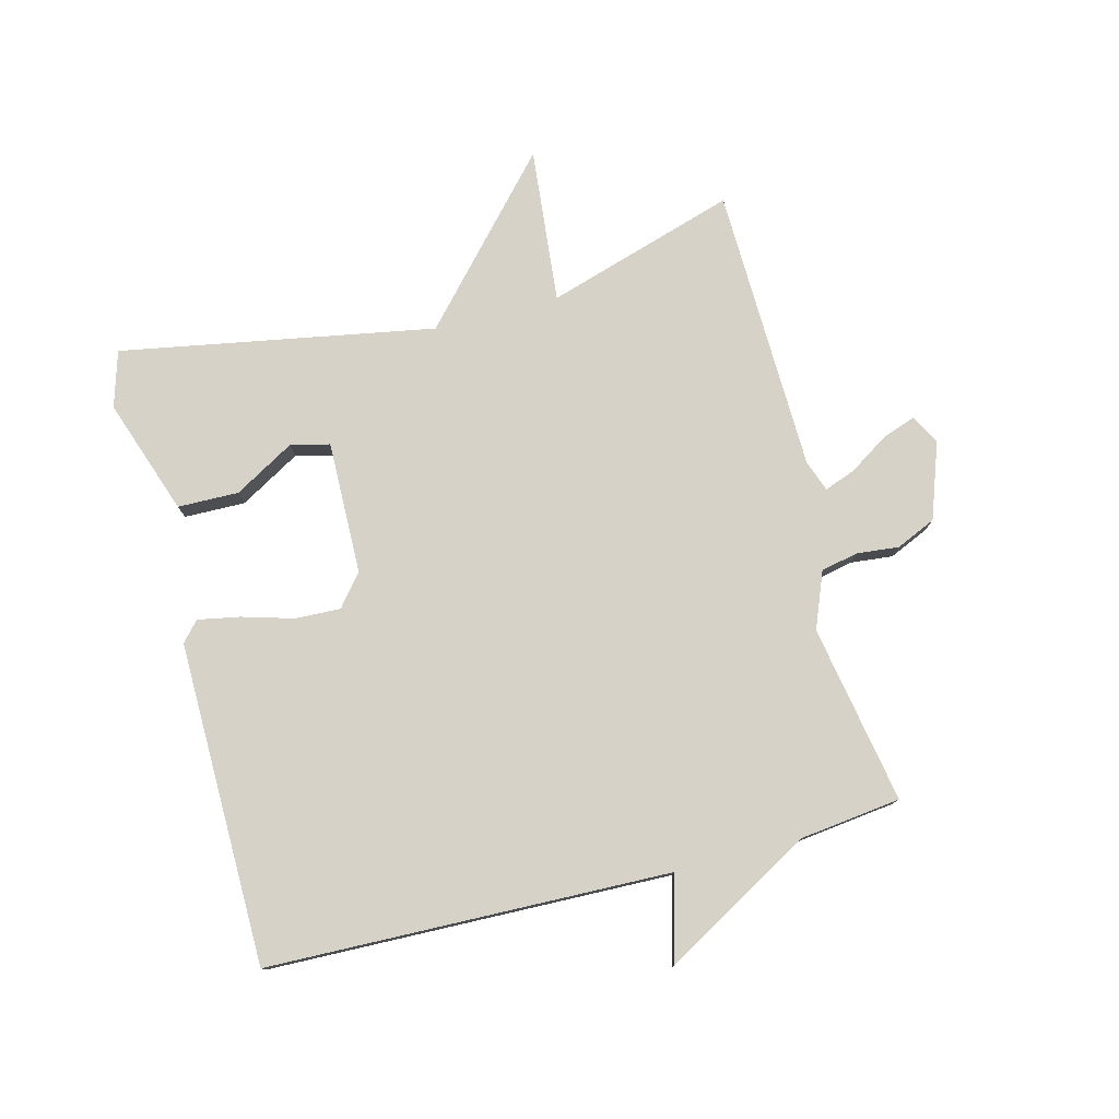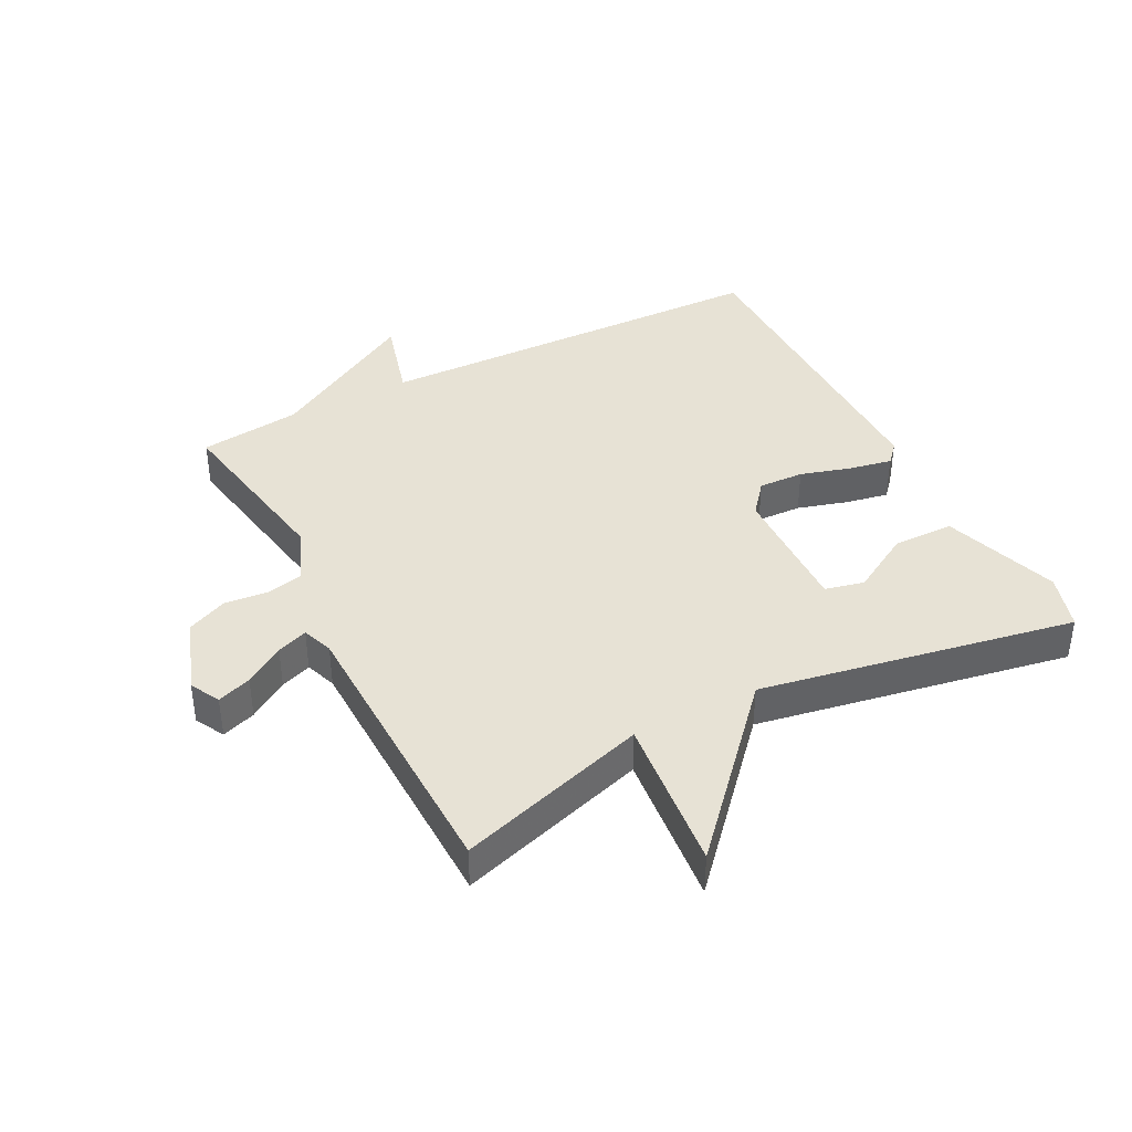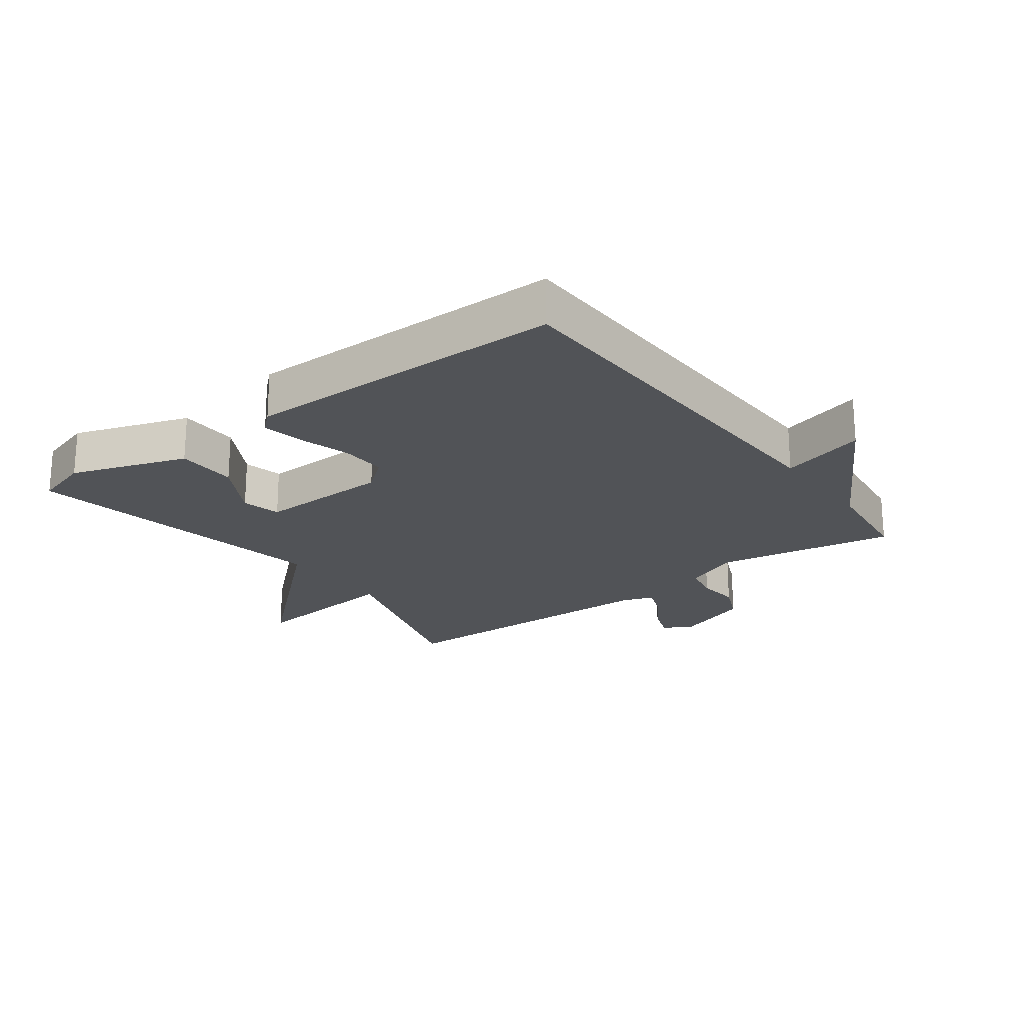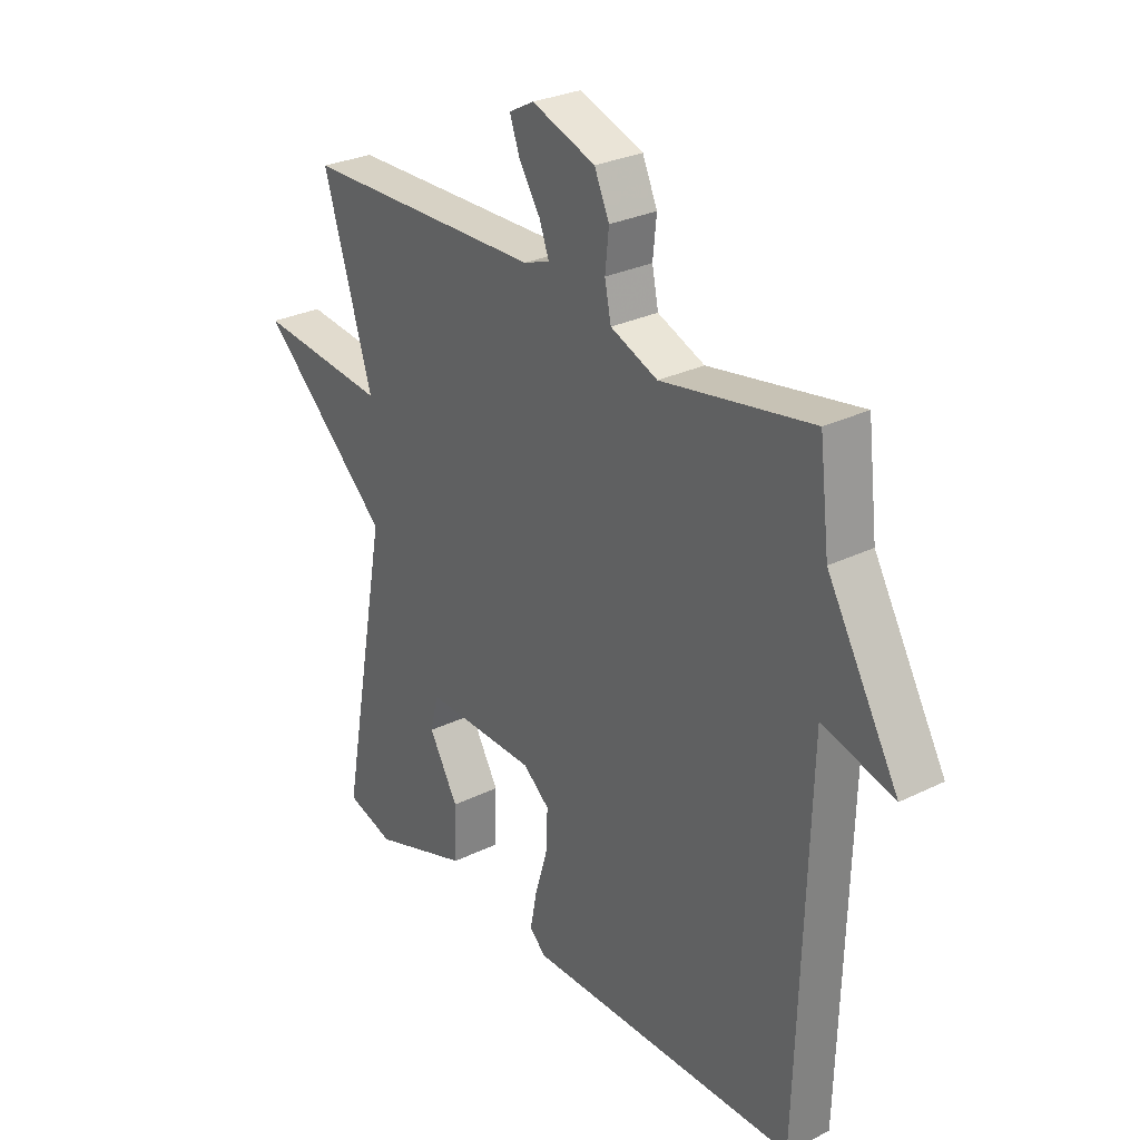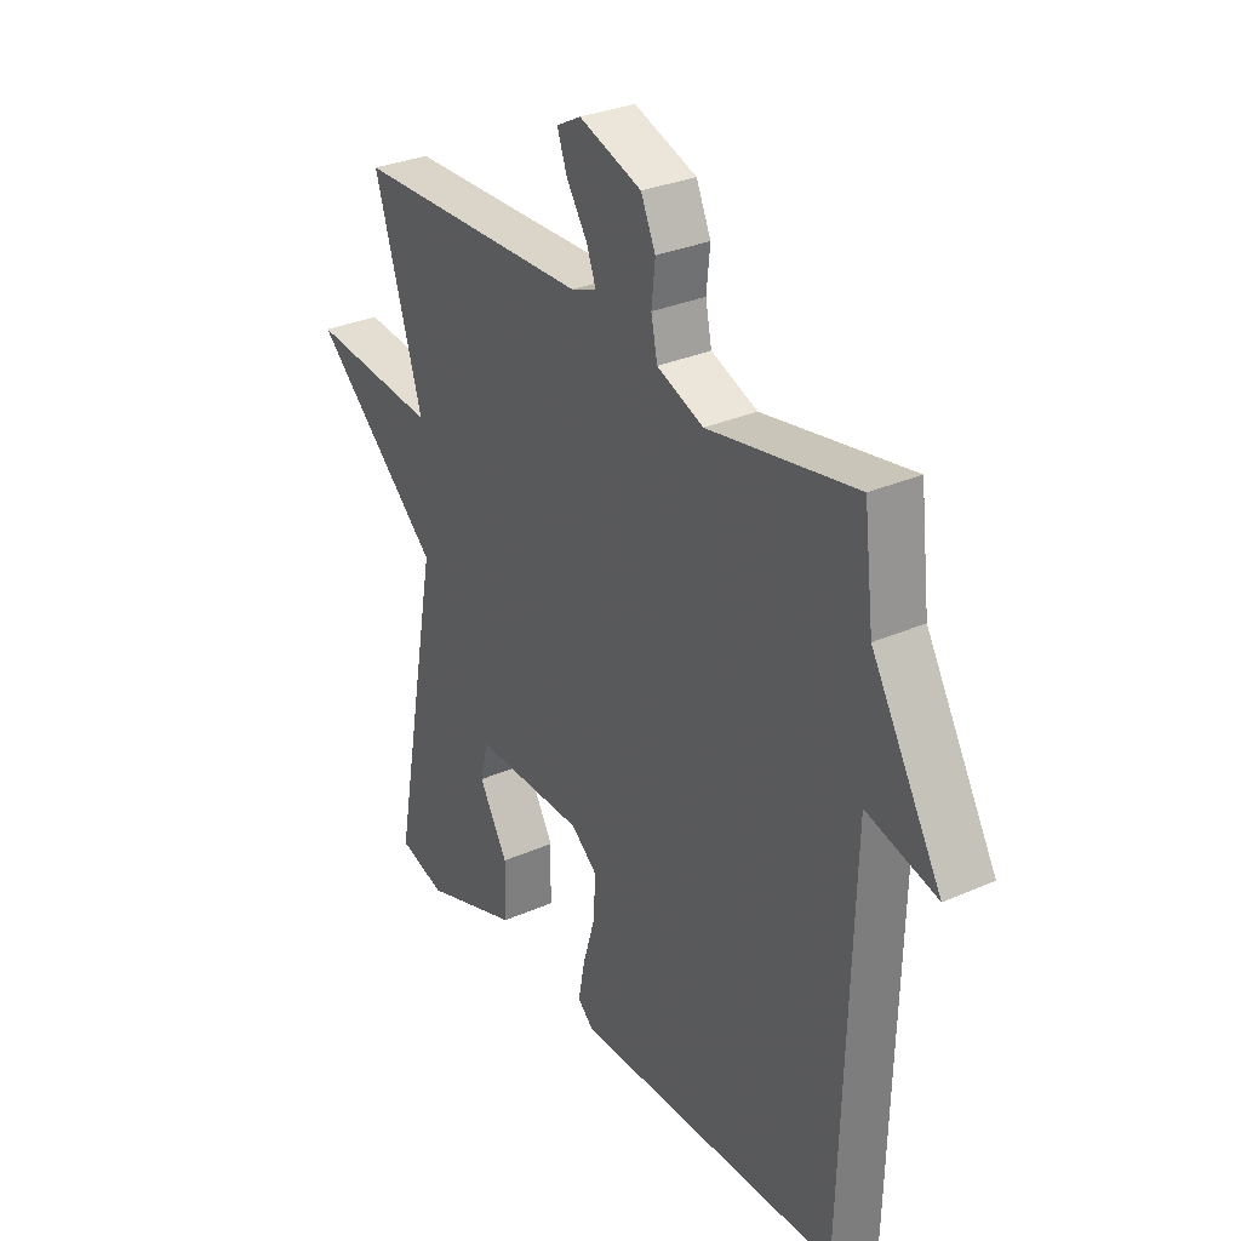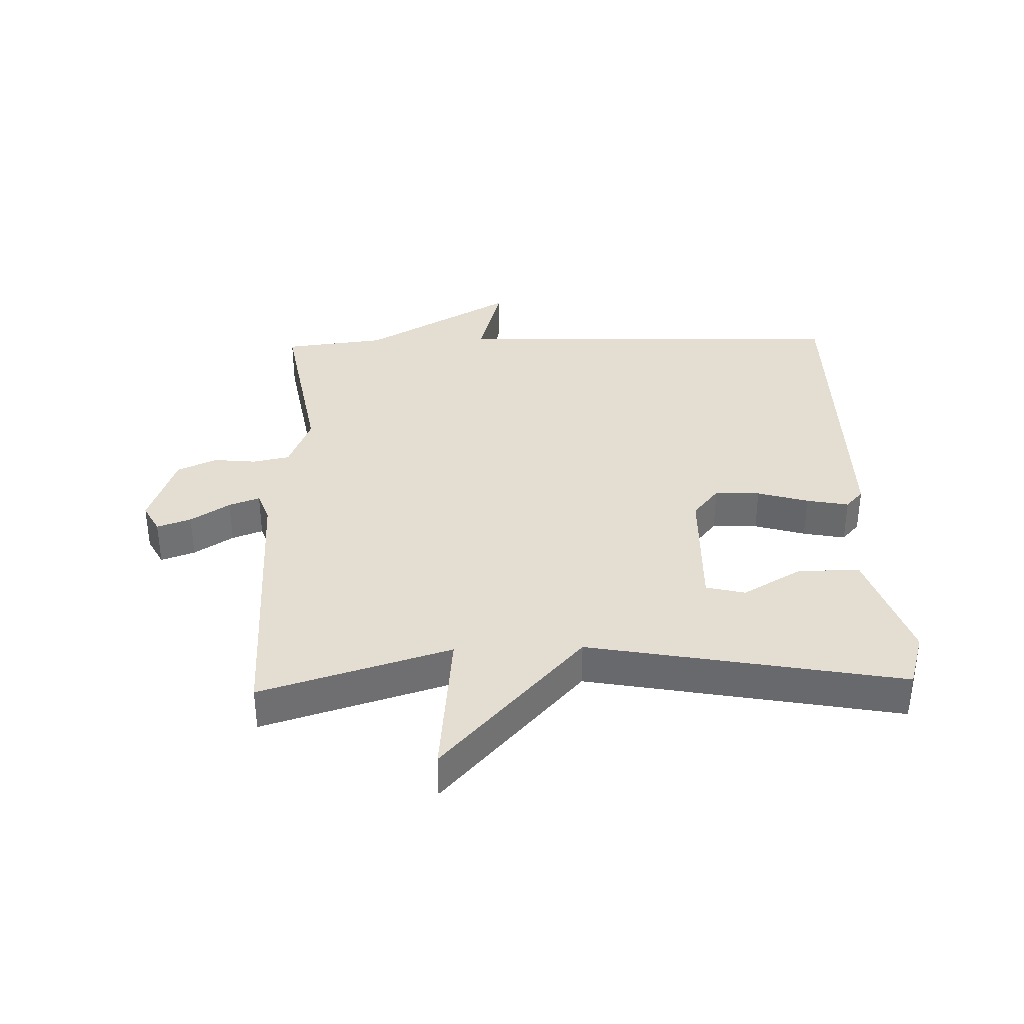
<metadata>
{"format":"obj","ext":"obj","renderer":"f3d","projection":"perspective","resolution":1024,"background":"white","views":[{"elev":78.1,"azim":-104.7,"up":"+Y"},{"elev":40.2,"azim":62.7,"up":"+Y"},{"elev":-21.8,"azim":-143.4,"up":"+Y"},{"elev":28.5,"azim":-126.5,"up":"+Z"},{"elev":30.5,"azim":-122.6,"up":"+Z"},{"elev":36.0,"azim":88.3,"up":"+Y"}]}
</metadata>
<code>
v 0.5 0.07 -0.5
v 0.411 0.07 -0.527
v 0.227 0.07 -0.464
v 0.225 0.07 -0.367
v 0.28 0.07 -0.271
v 0.265 0.07 -0.209
v 0.054 0.07 -0.214
v 0.004 0.07 -0.255
v 0.007 0.07 -0.327
v 0.031 0.07 -0.408
v 0.044 0.07 -0.475
v 0.013 0.07 -0.503
v -0.5 0.07 -0.5
v -0.519 0.07 0.139
v -0.654 0.07 0.102
v -0.519 0.07 0.339
v -0.5 0.07 0.5
v -0.216 0.07 0.45
v -0.127 0.07 0.486
v -0.115 0.07 0.545
v -0.122 0.07 0.612
v -0.094 0.07 0.675
v 0.026 0.07 0.718
v 0.073 0.07 0.693
v 0.054 0.07 0.639
v 0.014 0.07 0.577
v -0.004 0.07 0.528
v 0.045 0.07 0.51
v 0.5 0.07 0.5
v 0.408 0.07 0.198
v 0.655 0.07 0.223
v 0.408 0.07 -0.002
v 0.5 0 -0.5
v 0.411 0 -0.527
v 0.227 0 -0.464
v 0.225 0 -0.367
v 0.28 0 -0.271
v 0.265 0 -0.209
v 0.054 0 -0.214
v 0.004 0 -0.255
v 0.007 0 -0.327
v 0.031 0 -0.408
v 0.044 0 -0.475
v 0.013 0 -0.503
v -0.5 0 -0.5
v -0.519 0 0.139
v -0.654 0 0.102
v -0.519 0 0.339
v -0.5 0 0.5
v -0.216 0 0.45
v -0.127 0 0.486
v -0.115 0 0.545
v -0.122 0 0.612
v -0.094 0 0.675
v 0.026 0 0.718
v 0.073 0 0.693
v 0.054 0 0.639
v 0.014 0 0.577
v -0.004 0 0.528
v 0.045 0 0.51
v 0.5 0 0.5
v 0.408 0 0.198
v 0.655 0 0.223
v 0.408 0 -0.002
f 30 31 32
f 28 29 30
f 27 28 30 32
f 24 25 26
f 23 24 26
f 22 23 26
f 21 22 26
f 20 21 26
f 19 20 26 27
f 27 32 1
f 19 27 1
f 18 19 1
f 14 15 16
f 14 16 17
f 13 14 17
f 12 13 17
f 11 12 17
f 10 11 17
f 9 10 17
f 8 9 17 18
f 3 4 5
f 2 3 5
f 1 2 5
f 1 5 6
f 18 1 6
f 7 8 18
f 6 7 18
f 64 63 62
f 62 61 60
f 64 62 60 59
f 58 57 56
f 58 56 55
f 58 55 54
f 58 54 53
f 58 53 52
f 59 58 52 51
f 33 64 59
f 33 59 51
f 33 51 50
f 48 47 46
f 49 48 46
f 49 46 45
f 49 45 44
f 49 44 43
f 49 43 42
f 49 42 41
f 50 49 41 40
f 37 36 35
f 37 35 34
f 37 34 33
f 38 37 33
f 38 33 50
f 50 40 39
f 50 39 38
f 1 33 34 2
f 2 34 35 3
f 3 35 36 4
f 4 36 37 5
f 5 37 38 6
f 6 38 39 7
f 7 39 40 8
f 8 40 41 9
f 9 41 42 10
f 10 42 43 11
f 11 43 44 12
f 12 44 45 13
f 13 45 46 14
f 14 46 47 15
f 15 47 48 16
f 16 48 49 17
f 17 49 50 18
f 18 50 51 19
f 19 51 52 20
f 20 52 53 21
f 21 53 54 22
f 22 54 55 23
f 23 55 56 24
f 24 56 57 25
f 25 57 58 26
f 26 58 59 27
f 27 59 60 28
f 28 60 61 29
f 29 61 62 30
f 30 62 63 31
f 31 63 64 32
f 32 64 33 1

</code>
